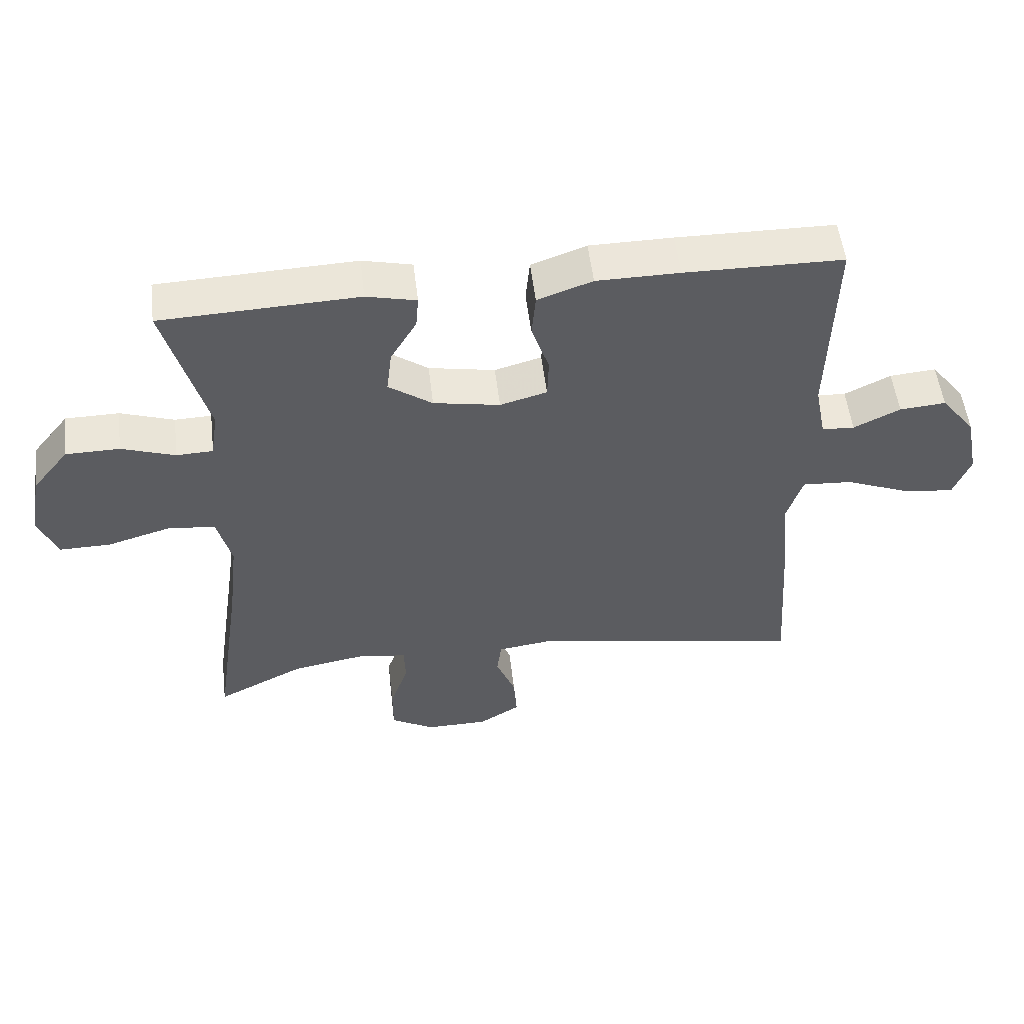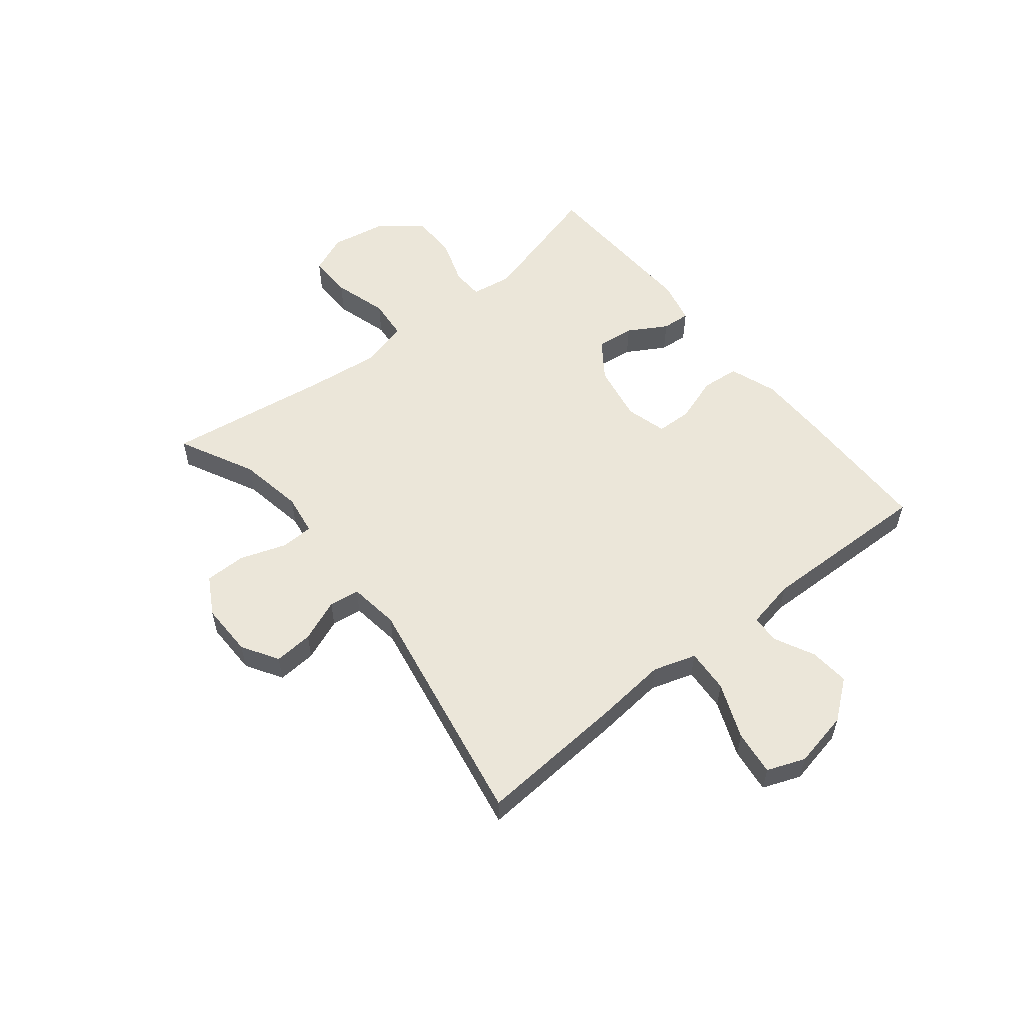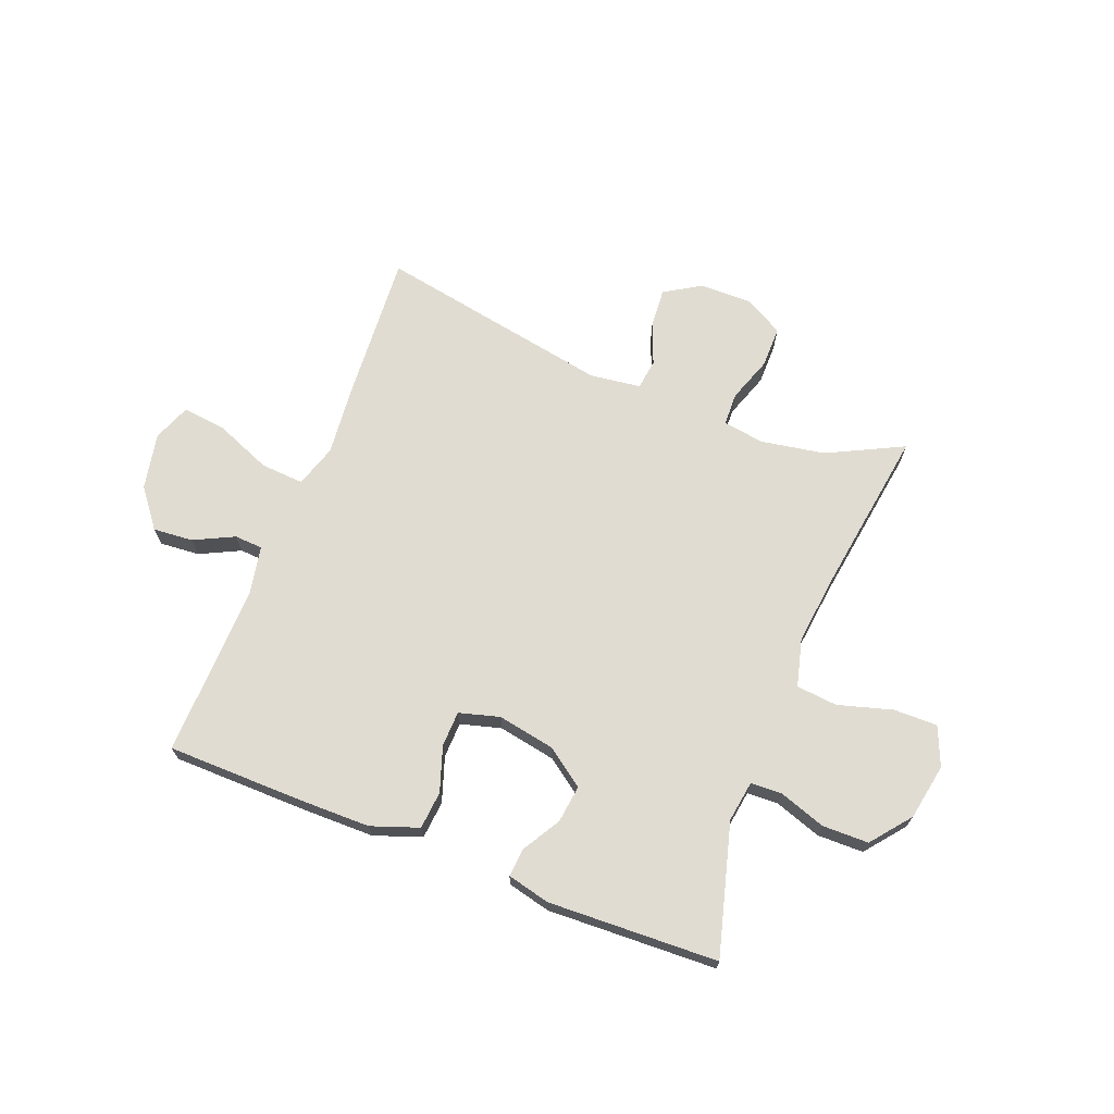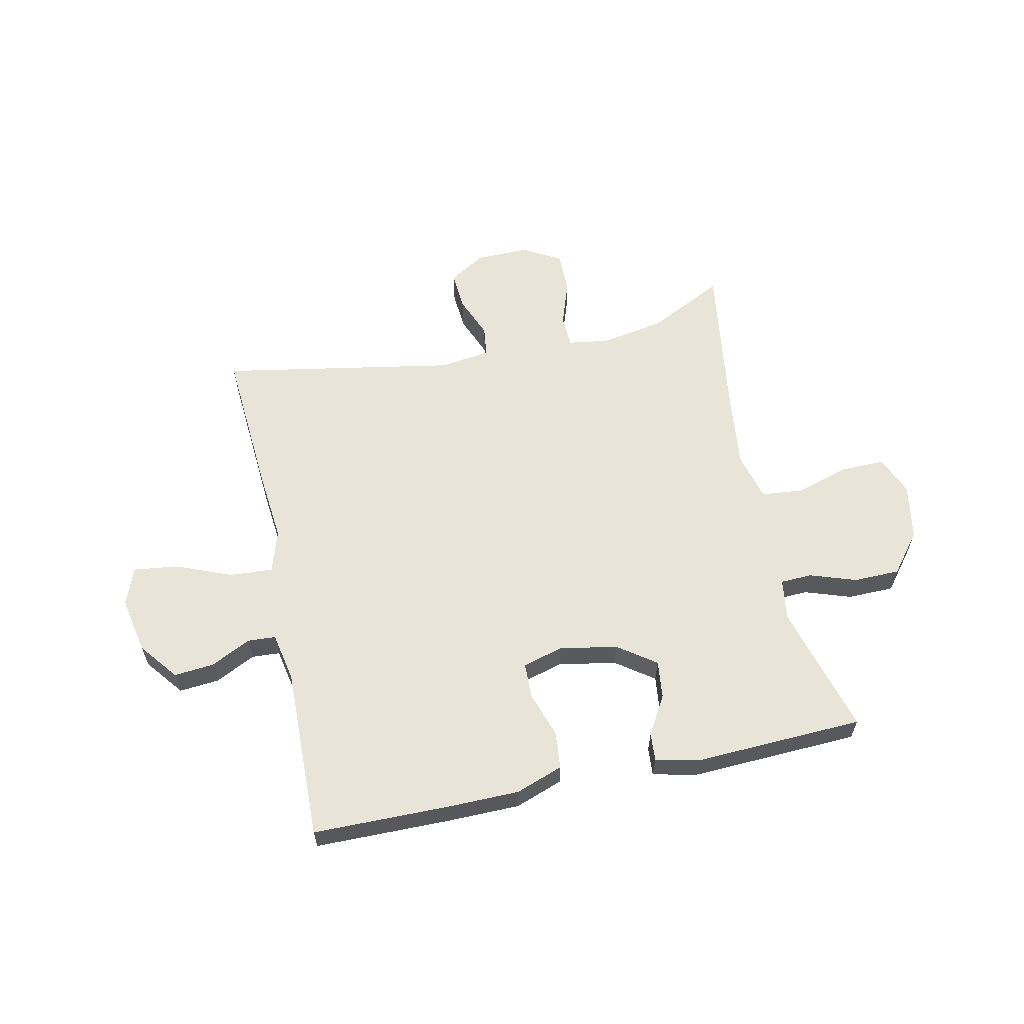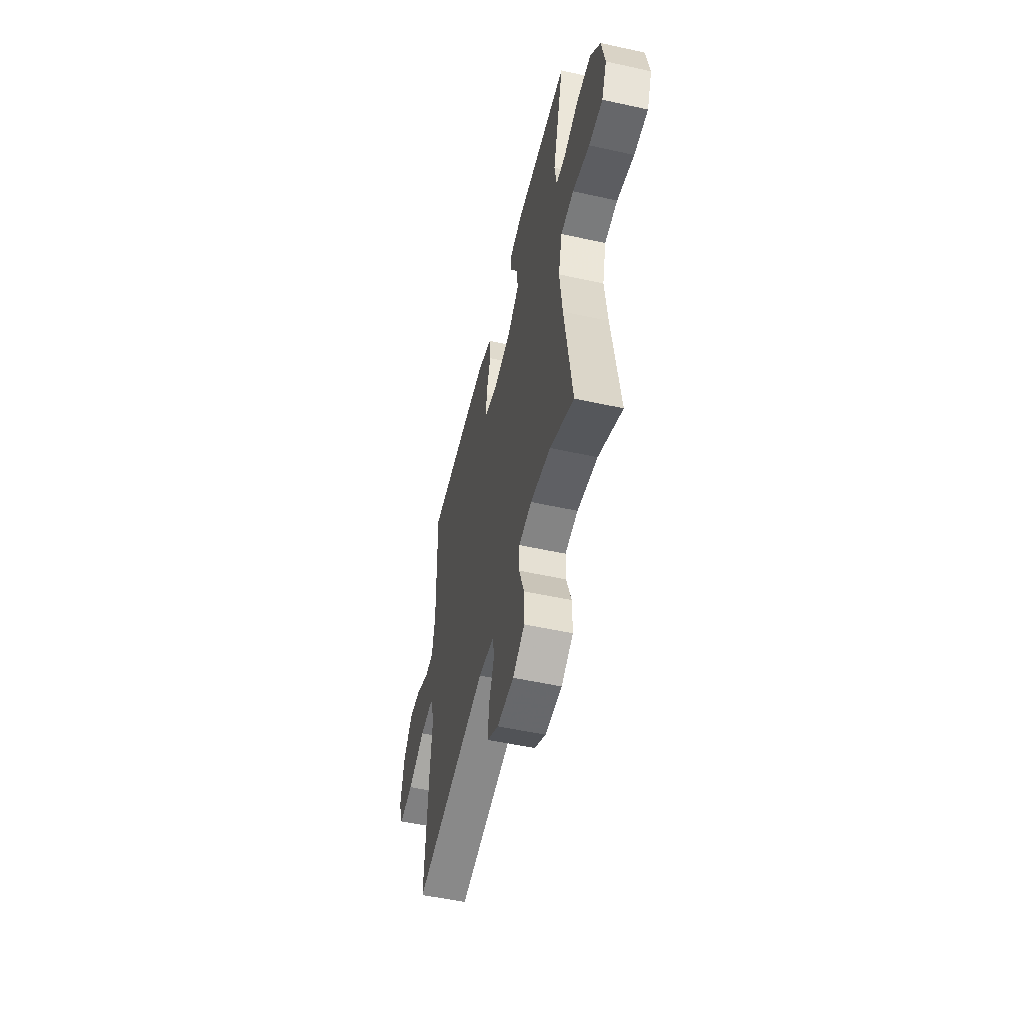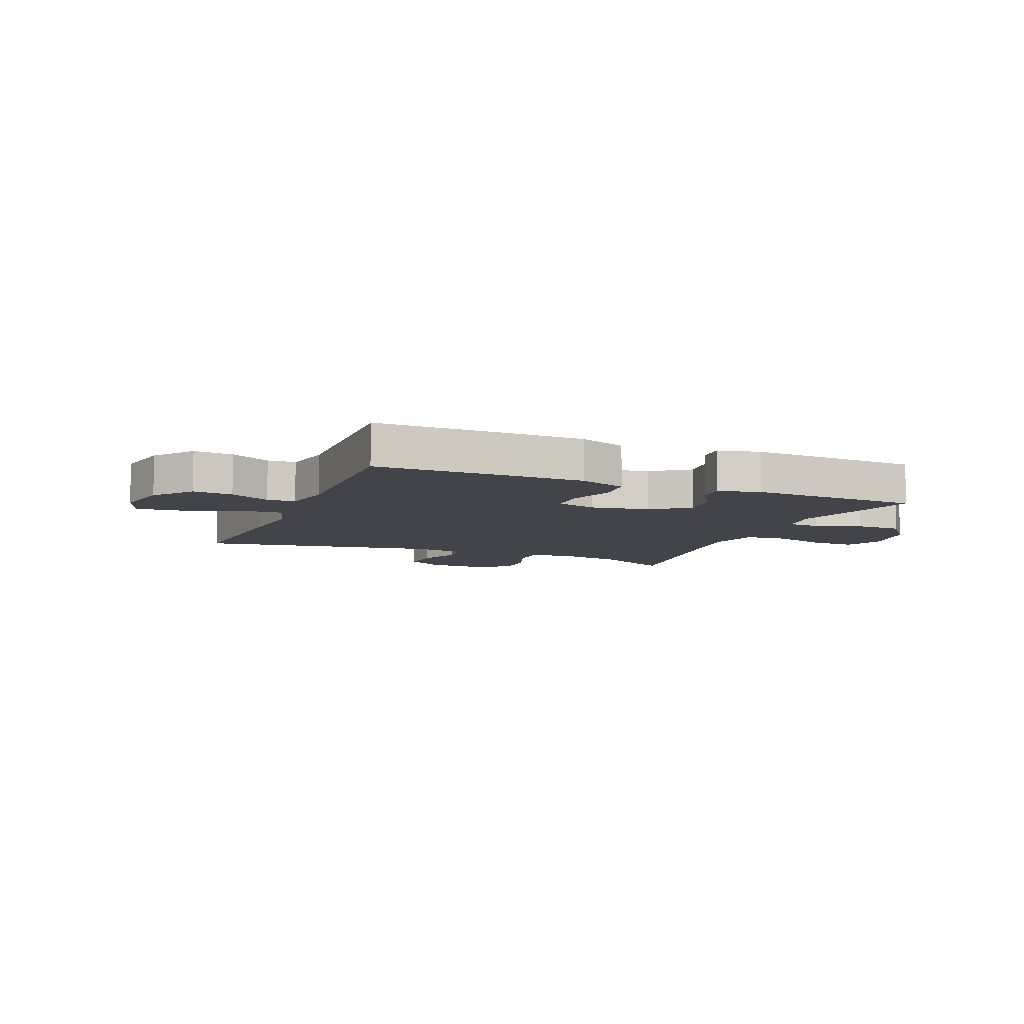
<metadata>
{"format":"obj","ext":"obj","renderer":"f3d","projection":"perspective","resolution":1024,"background":"white","views":[{"elev":53.3,"azim":173.2,"up":"+Z"},{"elev":55.8,"azim":-128.8,"up":"+Y"},{"elev":69.2,"azim":21.4,"up":"+Y"},{"elev":60.4,"azim":-12.2,"up":"+Y"},{"elev":-52.9,"azim":76.7,"up":"+Z"},{"elev":-8.5,"azim":-22.6,"up":"+Y"}]}
</metadata>
<code>
v -0.5 0.07 0.5
v -0.258 0.07 0.503
v -0.131 0.07 0.502
v -0.047 0.07 0.472
v -0.041 0.07 0.405
v -0.068 0.07 0.325
v -0.066 0.07 0.262
v 0.006 0.07 0.242
v 0.108 0.07 0.261
v 0.175 0.07 0.309
v 0.167 0.07 0.376
v 0.127 0.07 0.444
v 0.123 0.07 0.494
v 0.199 0.07 0.512
v 0.5 0.07 0.5
v 0.436 0.07 0.268
v 0.447 0.07 0.195
v 0.503 0.07 0.193
v 0.585 0.07 0.221
v 0.667 0.07 0.22
v 0.723 0.07 0.15
v 0.741 0.07 0.05
v 0.712 0.07 -0.019
v 0.634 0.07 -0.018
v 0.538 0.07 0.01
v 0.465 0.07 0.003
v 0.443 0.07 -0.082
v 0.458 0.07 -0.212
v 0.5 0.07 -0.5
v 0.366 0.07 -0.433
v 0.252 0.07 -0.413
v 0.179 0.07 -0.424
v 0.177 0.07 -0.482
v 0.205 0.07 -0.563
v 0.205 0.07 -0.636
v 0.138 0.07 -0.674
v 0.043 0.07 -0.673
v -0.021 0.07 -0.634
v -0.016 0.07 -0.565
v 0.014 0.07 -0.49
v 0.007 0.07 -0.436
v -0.083 0.07 -0.424
v -0.5 0.07 -0.5
v -0.482 0.07 -0.235
v -0.47 0.07 -0.111
v -0.494 0.07 -0.035
v -0.571 0.07 -0.04
v -0.669 0.07 -0.08
v -0.748 0.07 -0.09
v -0.774 0.07 -0.023
v -0.754 0.07 0.077
v -0.701 0.07 0.145
v -0.63 0.07 0.139
v -0.559 0.07 0.104
v -0.509 0.07 0.107
v -0.492 0.07 0.194
v -0.5 0 0.5
v -0.258 0 0.503
v -0.131 0 0.502
v -0.047 0 0.472
v -0.041 0 0.405
v -0.068 0 0.325
v -0.066 0 0.262
v 0.006 0 0.242
v 0.108 0 0.261
v 0.175 0 0.309
v 0.167 0 0.376
v 0.127 0 0.444
v 0.123 0 0.494
v 0.199 0 0.512
v 0.5 0 0.5
v 0.436 0 0.268
v 0.447 0 0.195
v 0.503 0 0.193
v 0.585 0 0.221
v 0.667 0 0.22
v 0.723 0 0.15
v 0.741 0 0.05
v 0.712 0 -0.019
v 0.634 0 -0.018
v 0.538 0 0.01
v 0.465 0 0.003
v 0.443 0 -0.082
v 0.458 0 -0.212
v 0.5 0 -0.5
v 0.366 0 -0.433
v 0.252 0 -0.413
v 0.179 0 -0.424
v 0.177 0 -0.482
v 0.205 0 -0.563
v 0.205 0 -0.636
v 0.138 0 -0.674
v 0.043 0 -0.673
v -0.021 0 -0.634
v -0.016 0 -0.565
v 0.014 0 -0.49
v 0.007 0 -0.436
v -0.083 0 -0.424
v -0.5 0 -0.5
v -0.482 0 -0.235
v -0.47 0 -0.111
v -0.494 0 -0.035
v -0.571 0 -0.04
v -0.669 0 -0.08
v -0.748 0 -0.09
v -0.774 0 -0.023
v -0.754 0 0.077
v -0.701 0 0.145
v -0.63 0 0.139
v -0.559 0 0.104
v -0.509 0 0.107
v -0.492 0 0.194
f 51 52 53 54
f 51 54 55
f 50 51 55
f 47 48 49 50
f 46 47 50 55
f 45 46 55 56
f 42 43 44 45
f 41 42 45 56
f 37 38 39 40
f 37 40 41
f 36 37 41
f 33 34 35 36
f 32 33 36 41
f 31 32 41 56
f 28 29 30
f 27 28 30 31
f 26 27 31 56
f 22 23 24 25
f 18 19 20 21
f 17 18 21 22
f 13 14 15 16
f 11 12 13 16
f 10 11 16 17
f 9 10 17 22
f 3 4 5 6
f 3 6 7
f 2 3 7
f 1 2 7
f 56 1 7
f 26 56 7 8
f 22 25 26
f 8 9 22 26
f 110 109 108 107
f 111 110 107
f 111 107 106
f 106 105 104 103
f 111 106 103 102
f 112 111 102 101
f 101 100 99 98
f 112 101 98 97
f 96 95 94 93
f 97 96 93
f 97 93 92
f 92 91 90 89
f 97 92 89 88
f 112 97 88 87
f 86 85 84
f 87 86 84 83
f 112 87 83 82
f 81 80 79 78
f 77 76 75 74
f 78 77 74 73
f 72 71 70 69
f 72 69 68 67
f 73 72 67 66
f 78 73 66 65
f 62 61 60 59
f 63 62 59
f 63 59 58
f 63 58 57
f 63 57 112
f 64 63 112 82
f 82 81 78
f 82 78 65 64
f 1 57 58 2
f 2 58 59 3
f 3 59 60 4
f 4 60 61 5
f 5 61 62 6
f 6 62 63 7
f 7 63 64 8
f 8 64 65 9
f 9 65 66 10
f 10 66 67 11
f 11 67 68 12
f 12 68 69 13
f 13 69 70 14
f 14 70 71 15
f 15 71 72 16
f 16 72 73 17
f 17 73 74 18
f 18 74 75 19
f 19 75 76 20
f 20 76 77 21
f 21 77 78 22
f 22 78 79 23
f 23 79 80 24
f 24 80 81 25
f 25 81 82 26
f 26 82 83 27
f 27 83 84 28
f 28 84 85 29
f 29 85 86 30
f 30 86 87 31
f 31 87 88 32
f 32 88 89 33
f 33 89 90 34
f 34 90 91 35
f 35 91 92 36
f 36 92 93 37
f 37 93 94 38
f 38 94 95 39
f 39 95 96 40
f 40 96 97 41
f 41 97 98 42
f 42 98 99 43
f 43 99 100 44
f 44 100 101 45
f 45 101 102 46
f 46 102 103 47
f 47 103 104 48
f 48 104 105 49
f 49 105 106 50
f 50 106 107 51
f 51 107 108 52
f 52 108 109 53
f 53 109 110 54
f 54 110 111 55
f 55 111 112 56
f 56 112 57 1

</code>
